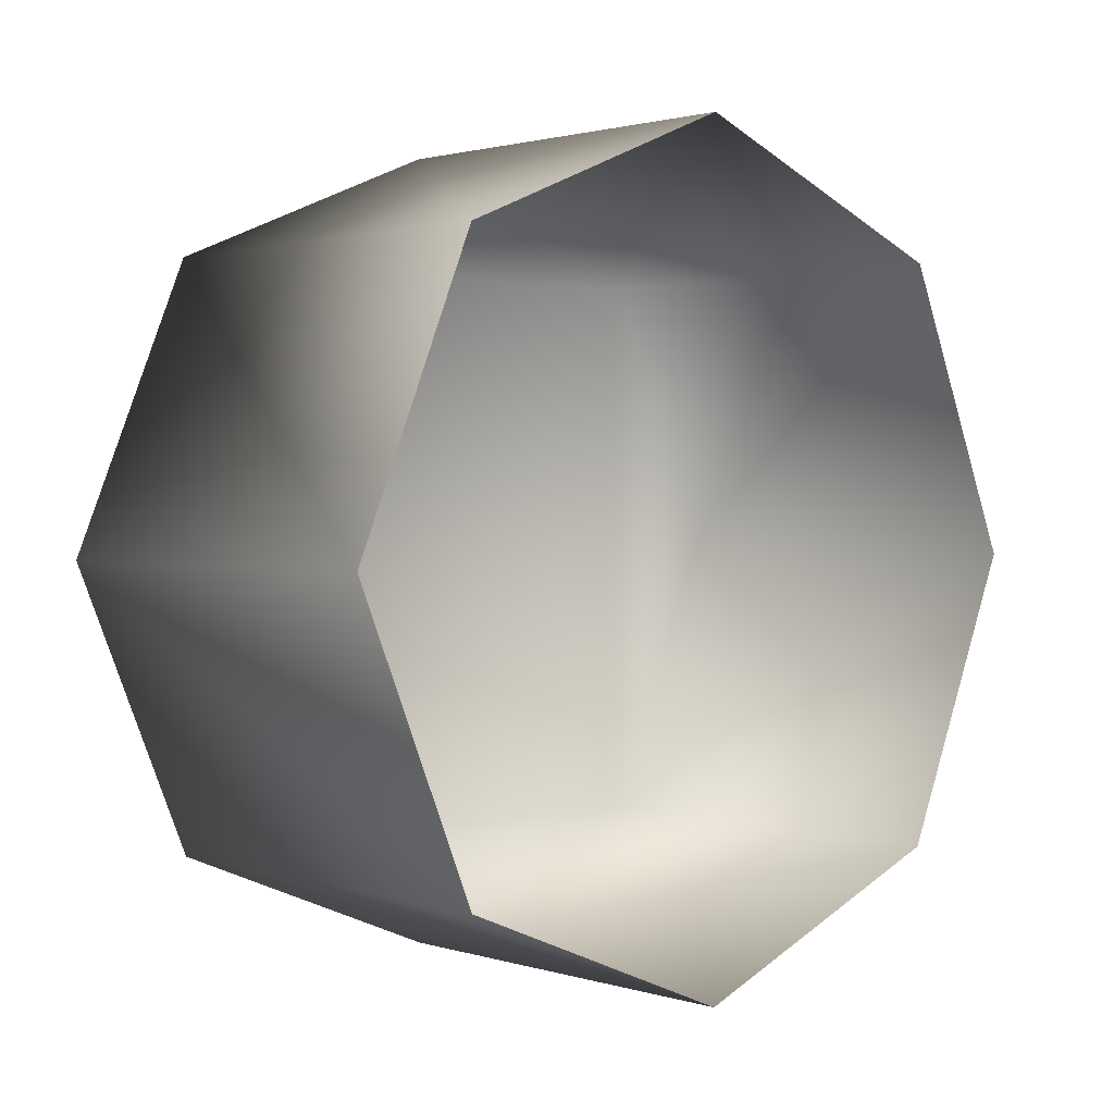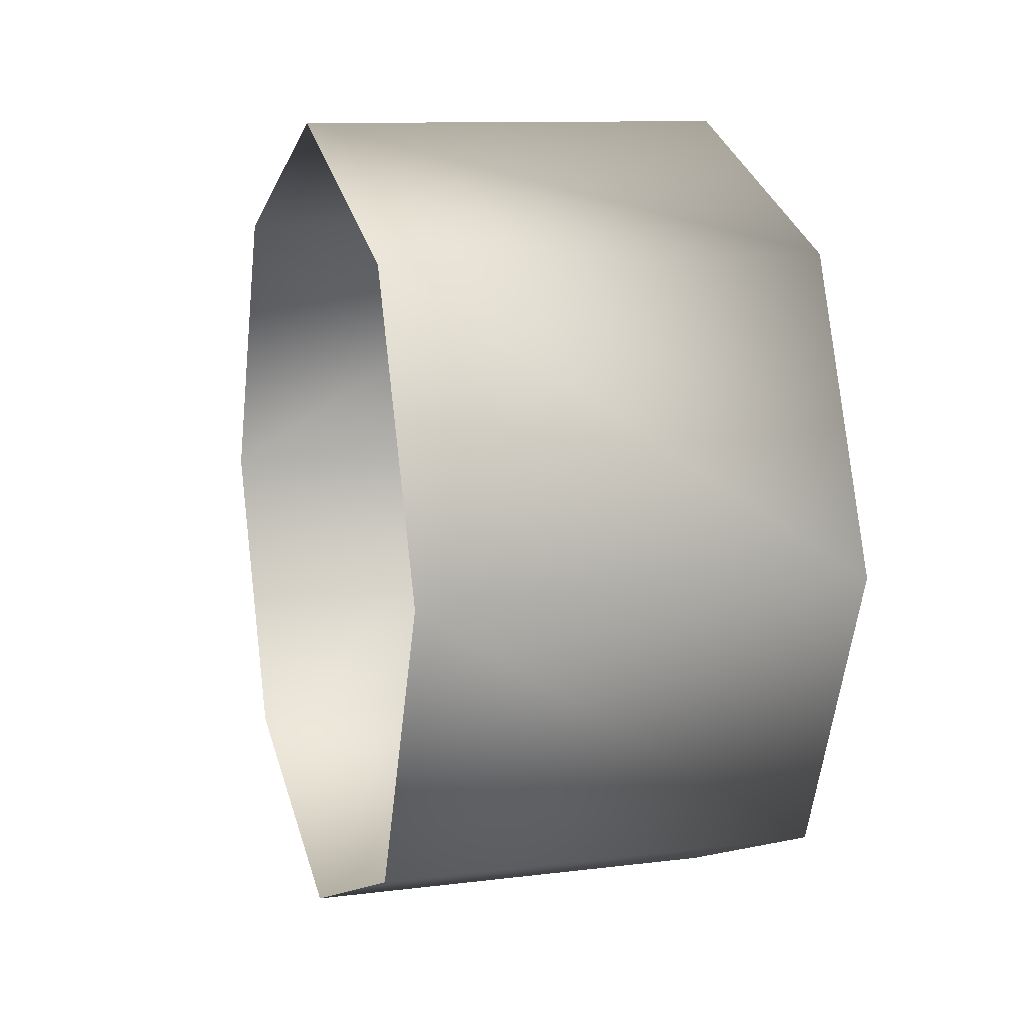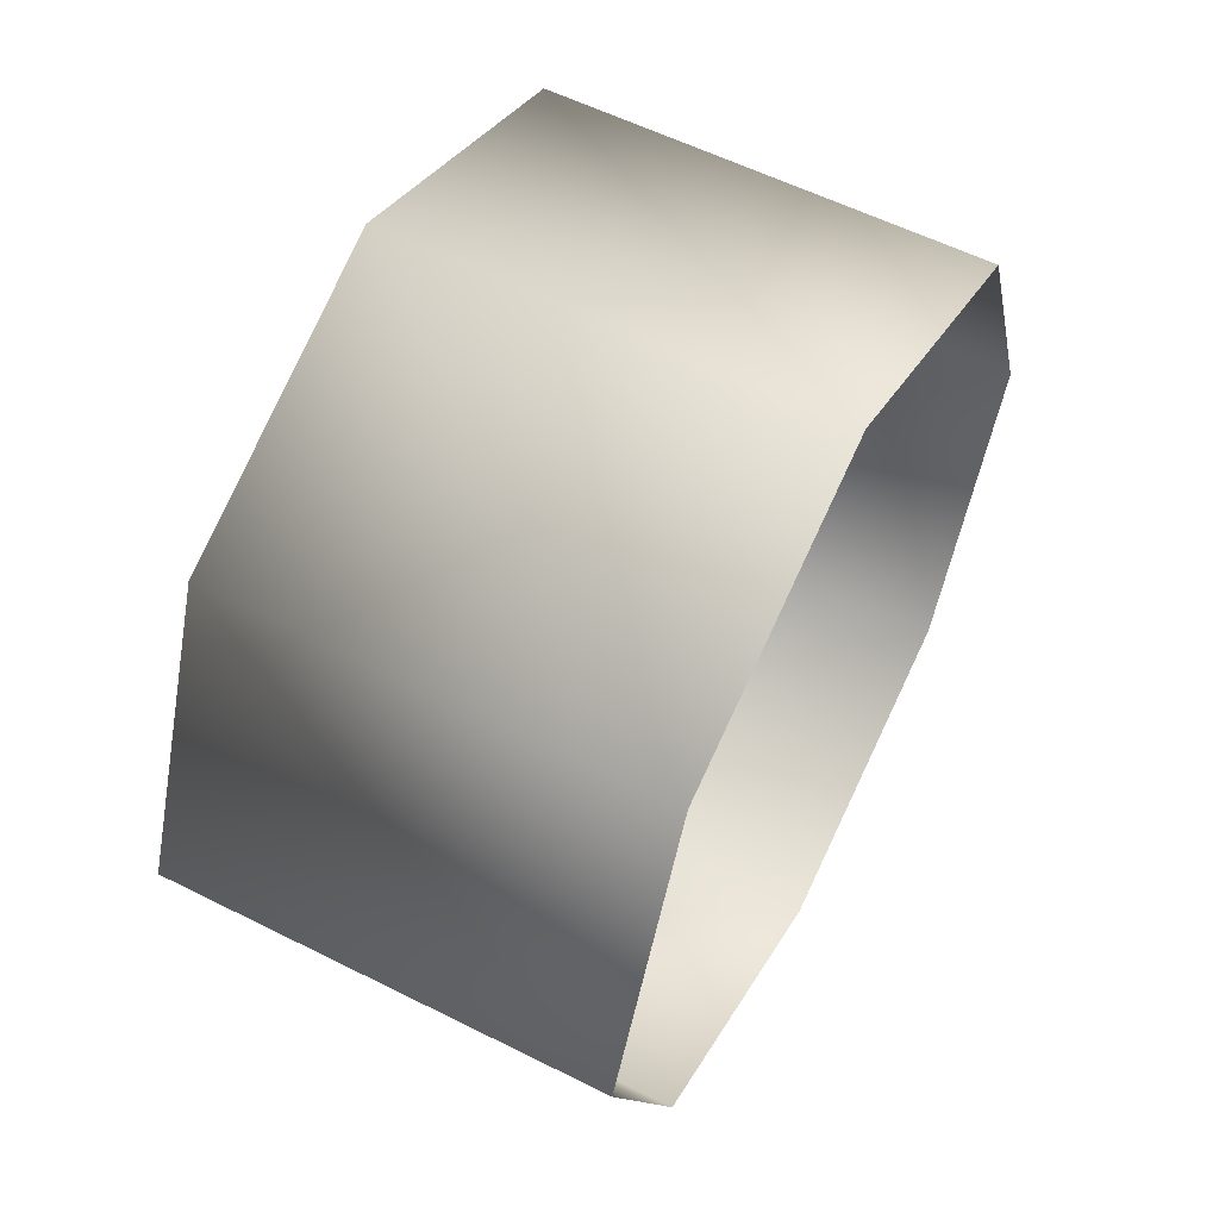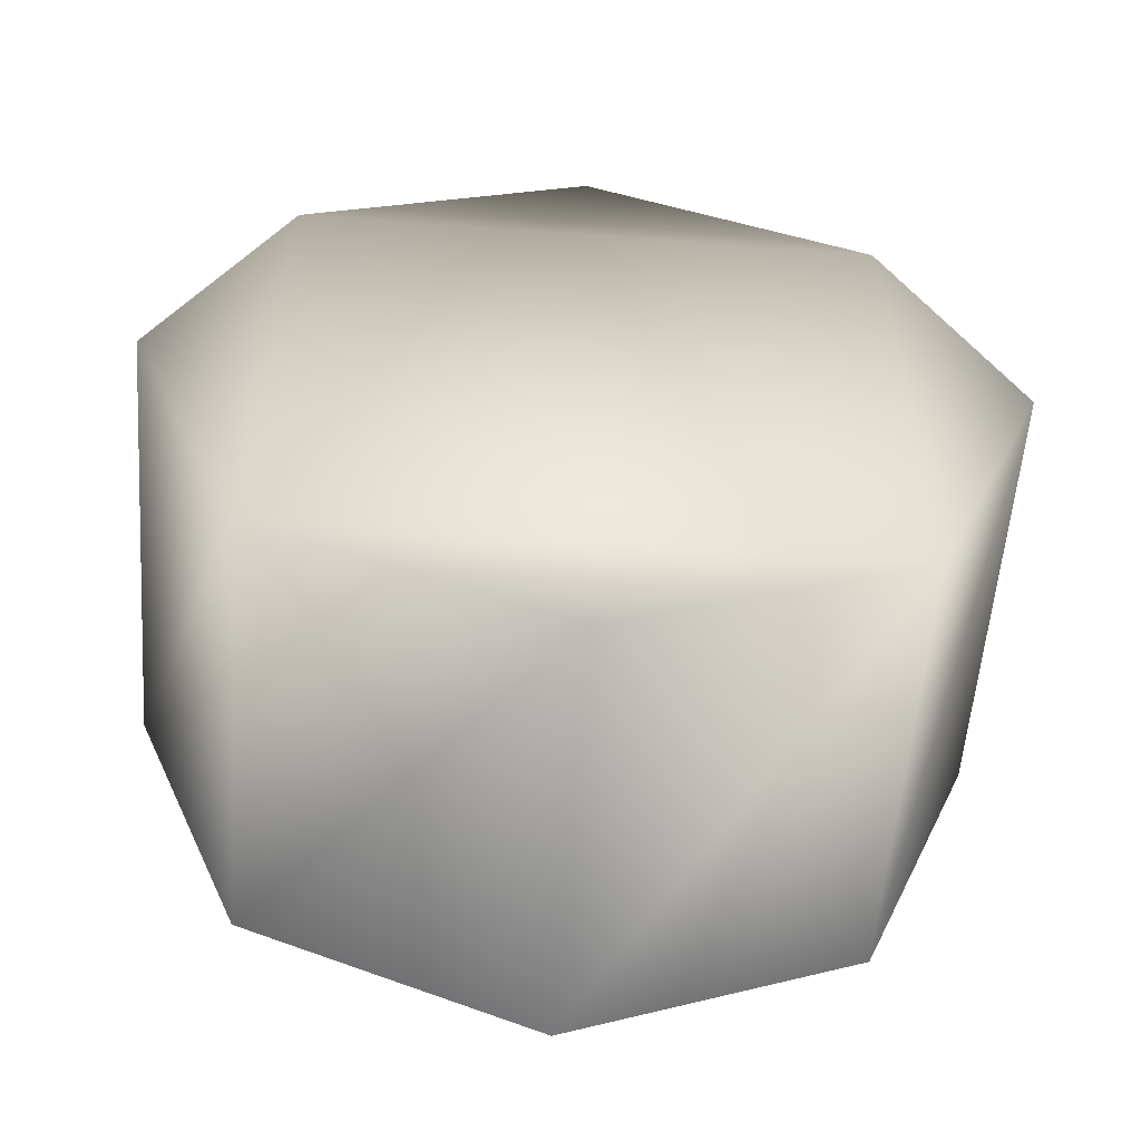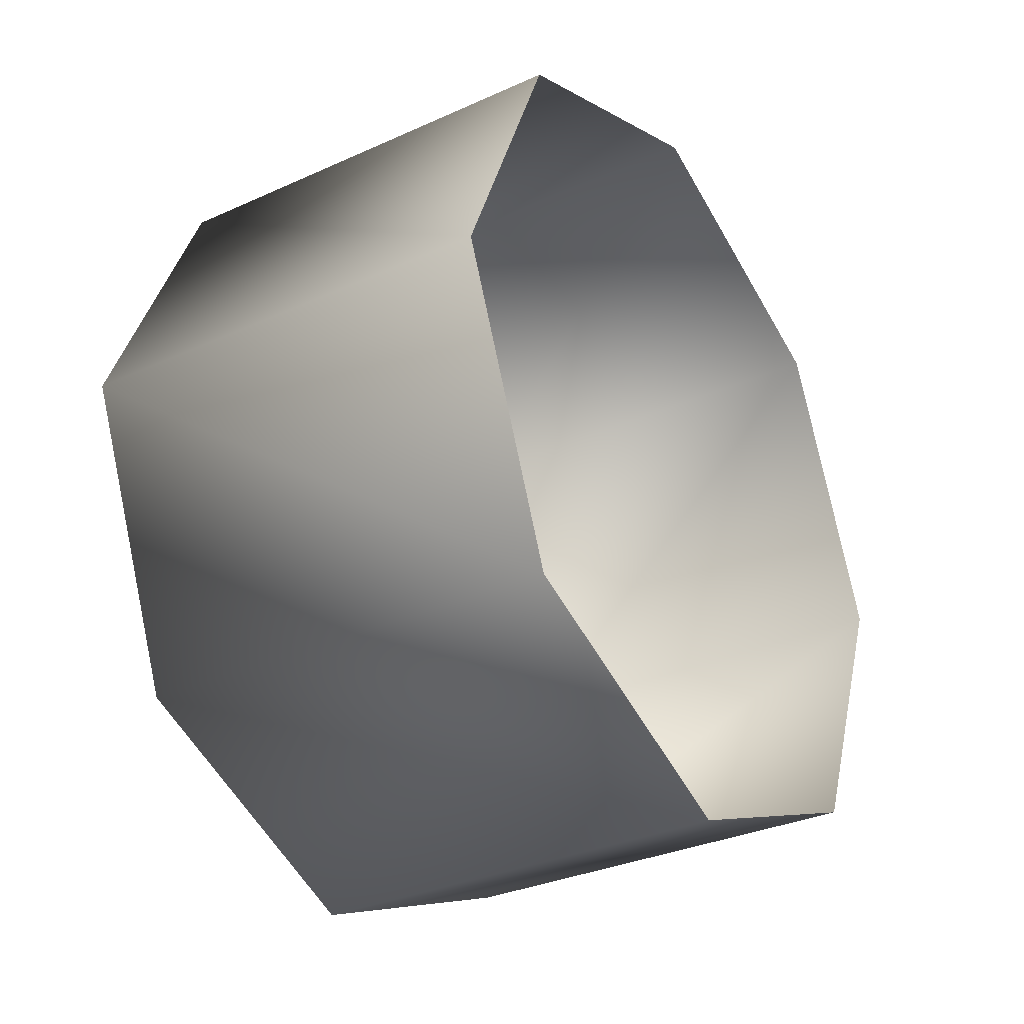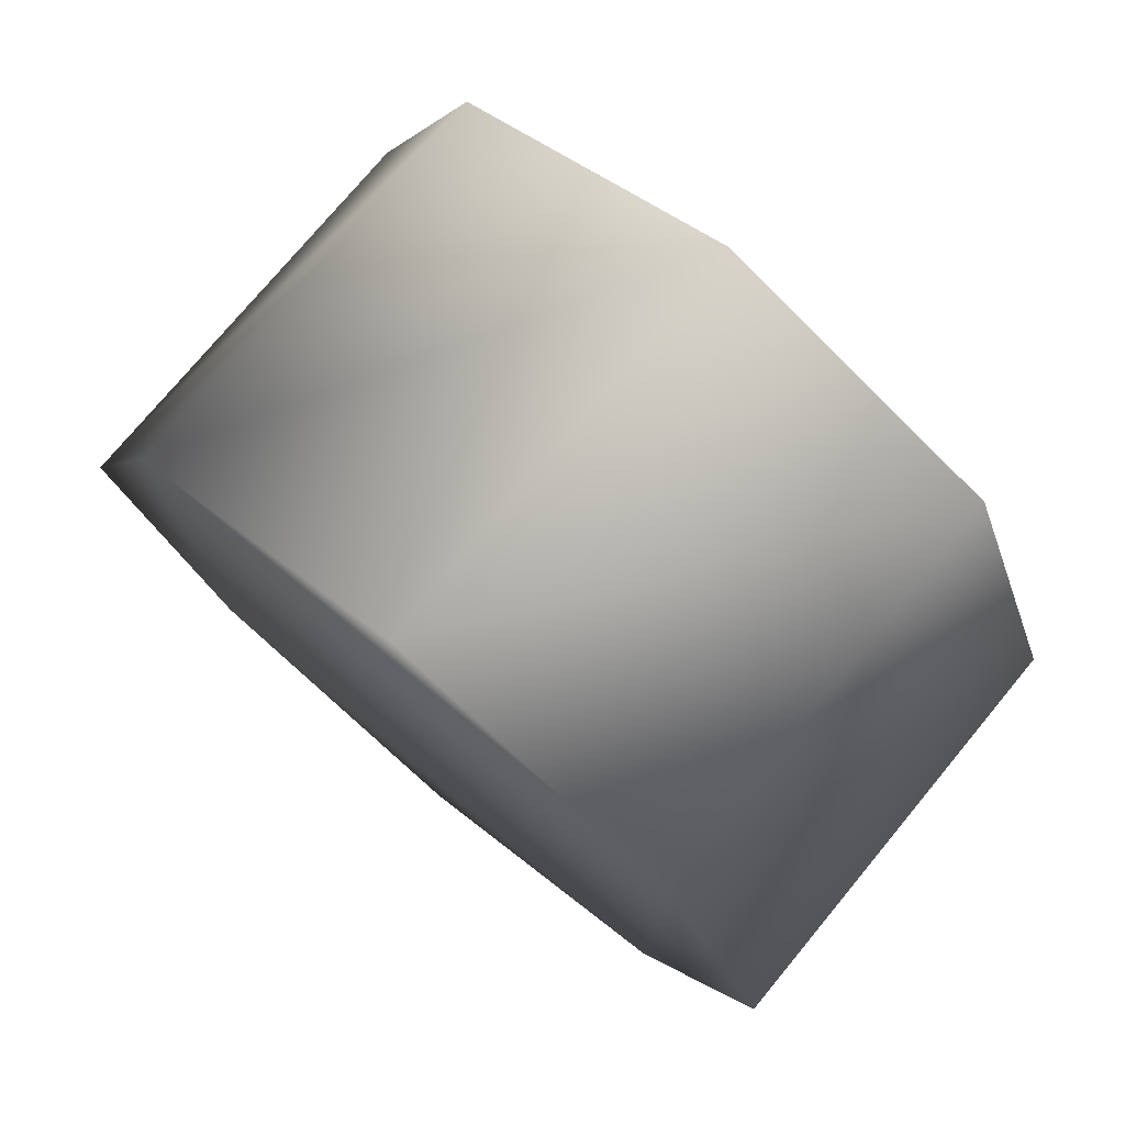
<metadata>
{"format":"obj","ext":"obj","renderer":"f3d","projection":"perspective","resolution":1024,"background":"white","views":[{"elev":1.6,"azim":48.0,"up":"+Z"},{"elev":10.8,"azim":162.7,"up":"+Y"},{"elev":57.7,"azim":27.5,"up":"+Y"},{"elev":-57.1,"azim":-94.4,"up":"+Y"},{"elev":-32.2,"azim":32.3,"up":"+Y"},{"elev":76.0,"azim":-50.3,"up":"+Y"}]}
</metadata>
<code>
v -0.3737 0.502 -0.5021 0
v -0.3737 0 -0.71 0
v -0.3737 -0.502 -0.5021 0
v -0.3737 0.502 0.502 0
v -0.3737 0.71 0 0
v -0.3737 0.502 -0.5021 0
v -0.3737 -0.502 0.502 0
v -0.3737 0 0.71 0
v -0.3737 0.502 0.502 0
v -0.3737 -0.502 -0.5021 0
v -0.3737 -0.71 0 0
v -0.3737 -0.502 0.502 0
v -0.3737 0 -0.71 0
v -0.3737 0.502 -0.5021 0
v 0.3737 0.502 -0.5021 0
v -0.3737 0 -0.71 0
v 0.3737 0.502 -0.5021 0
v 0.3737 0 -0.71 0
v -0.3737 0.502 -0.5021 0
v -0.3737 0.71 0 0
v 0.3737 0.71 0 0
v -0.3737 0.502 -0.5021 0
v 0.3737 0.71 0 0
v 0.3737 0.502 -0.5021 0
v -0.3737 0.71 0 0
v -0.3737 0.502 0.502 0
v 0.3737 0.502 0.502 0
v -0.3737 0.71 0 0
v 0.3737 0.502 0.502 0
v 0.3737 0.71 0 0
v -0.3737 0.502 0.502 0
v -0.3737 0 0.71 0
v 0.3737 0 0.71 0
v -0.3737 0.502 0.502 0
v 0.3737 0 0.71 0
v 0.3737 0.502 0.502 0
v -0.3737 0 0.71 0
v -0.3737 -0.502 0.502 0
v 0.3737 -0.5021 0.502 0
v -0.3737 0 0.71 0
v 0.3737 -0.5021 0.502 0
v 0.3737 0 0.71 0
v -0.3737 -0.502 0.502 0
v -0.3737 -0.71 0 0
v 0.3737 -0.71 0 0
v -0.3737 -0.502 0.502 0
v 0.3737 -0.71 0 0
v 0.3737 -0.5021 0.502 0
v -0.3737 -0.71 0 0
v -0.3737 -0.502 -0.5021 0
v 0.3737 -0.5021 -0.5021 0
v -0.3737 -0.71 0 0
v 0.3737 -0.5021 -0.5021 0
v 0.3737 -0.71 0 0
v -0.3737 -0.502 -0.5021 0
v -0.3737 0 -0.71 0
v 0.3737 0 -0.71 0
v -0.3737 -0.502 -0.5021 0
v 0.3737 0 -0.71 0
v 0.3737 -0.5021 -0.5021 0
v -0.3737 -0.502 0.502 0
v -0.3737 0.502 0.502 0
v -0.3737 0.502 -0.5021 0
v -0.3737 -0.502 0.502 0
v -0.3737 0.502 -0.5021 0
v -0.3737 -0.502 -0.5021 0
o WheelFrontR
f 1 2 3
f 4 5 6
f 7 8 9
f 10 11 12
f 13 14 15
f 16 17 18
f 19 20 21
f 22 23 24
f 25 26 27
f 28 29 30
f 31 32 33
f 34 35 36
f 37 38 39
f 40 41 42
f 43 44 45
f 46 47 48
f 49 50 51
f 52 53 54
f 55 56 57
f 58 59 60
f 61 62 63
f 64 65 66

</code>
